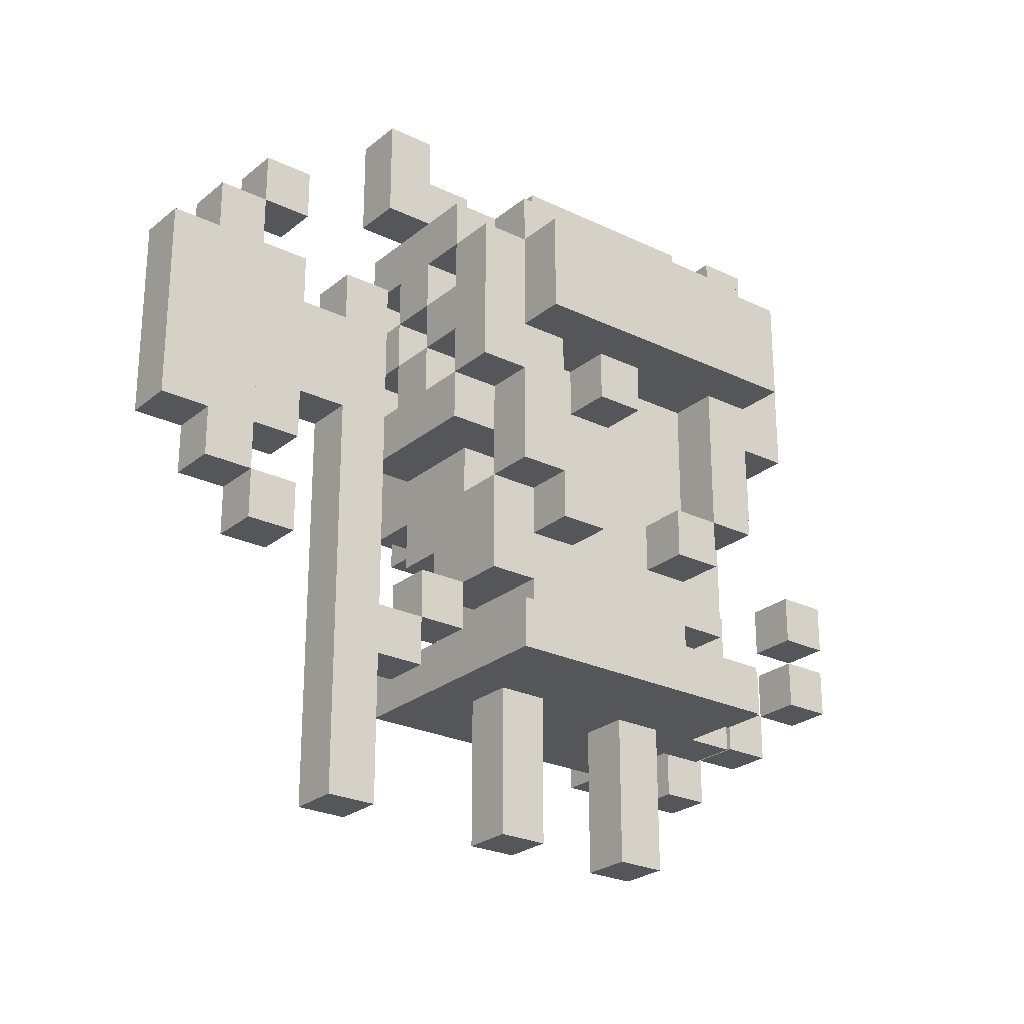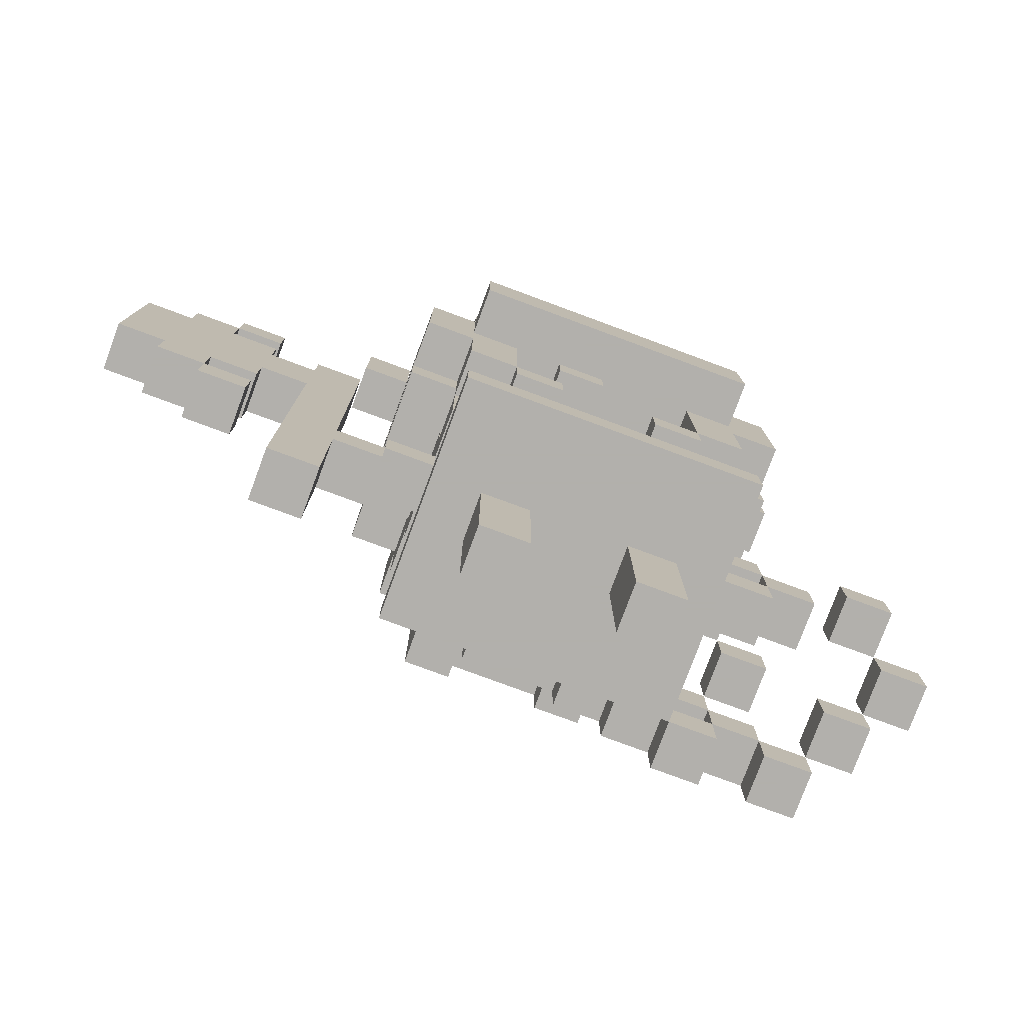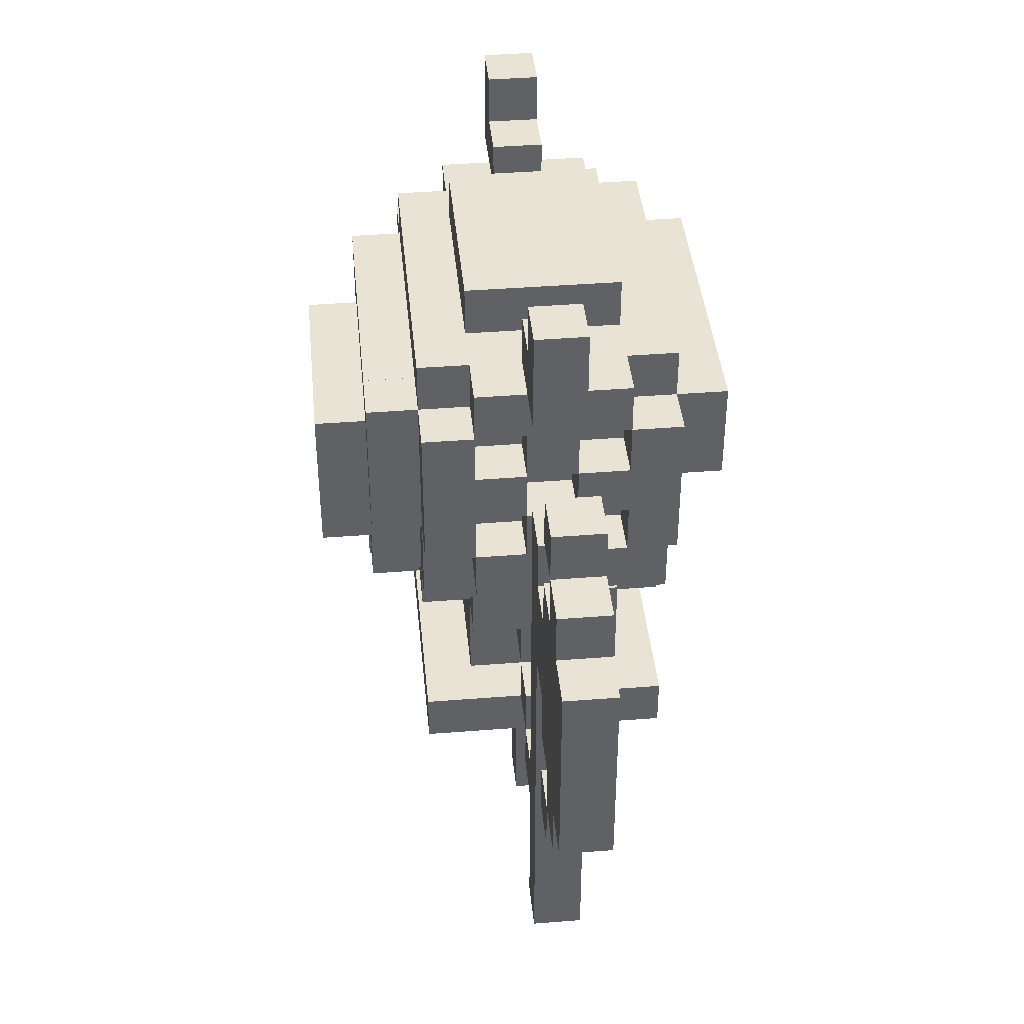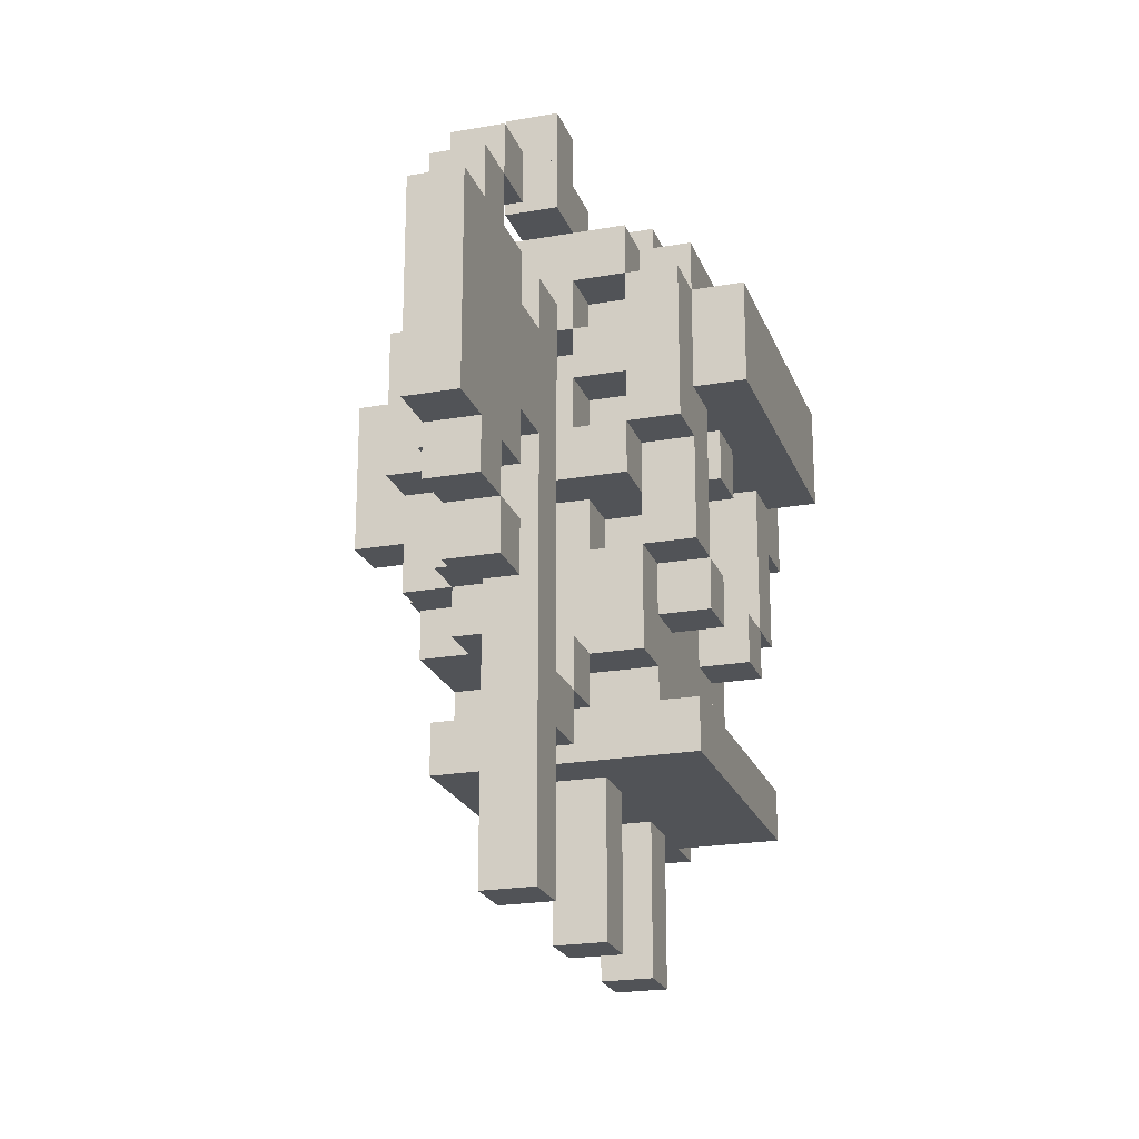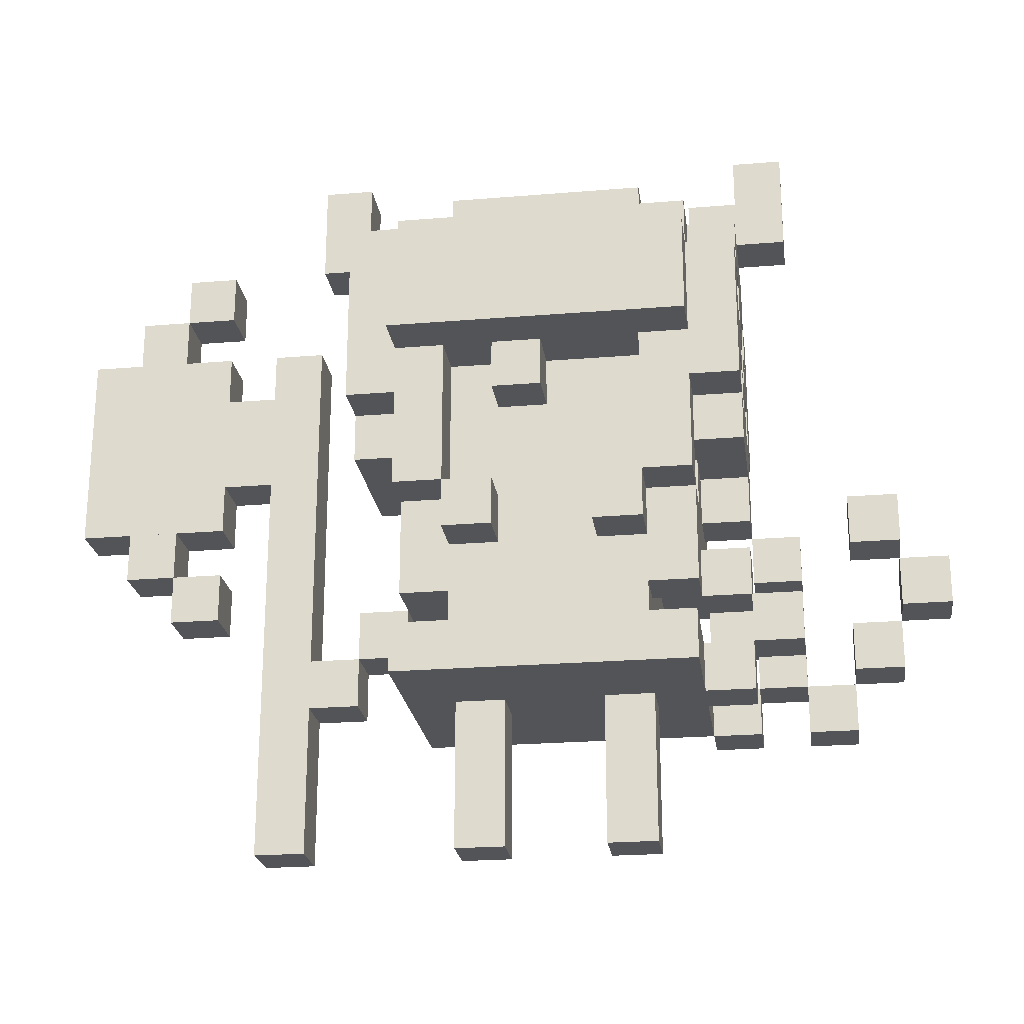
<metadata>
{"format":"obj","ext":"obj","renderer":"f3d","projection":"perspective","resolution":1024,"background":"white","views":[{"elev":-25.4,"azim":-37.8,"up":"+Y"},{"elev":-78.6,"azim":-20.3,"up":"+Y"},{"elev":41.1,"azim":-95.5,"up":"+Y"},{"elev":-21.8,"azim":-72.8,"up":"+Y"},{"elev":-23.2,"azim":8.0,"up":"+Y"}]}
</metadata>
<code>
o untitled-7
v -5 -7.5 0
v -5 -7.5 1
v -4 -7.5 1
v -4 -7.5 0
v -5 3.5 0
v -5 3.5 1
v -4 3.5 1
v -4 3.5 0
v -1 -7.5 0
v -1 -7.5 1
v 0 -7.5 1
v 0 -7.5 0
v -1 6.5 0
v -1 6.5 1
v 0 6.5 1
v 0 6.5 0
v 2 -7.5 0
v 2 -7.5 1
v 3 -7.5 1
v 3 -7.5 0
v 2 6.5 0
v 2 6.5 1
v 3 6.5 1
v 3 6.5 0
v -4 -4.5 0
v -4 -4.5 1
v -3 -4.5 1
v -3 -4.5 0
v -4 -3.5 0
v -4 -3.5 1
v -3 -3.5 1
v -3 -3.5 0
v -2 -4.5 -2
v -2 -4.5 3
v 4 -4.5 3
v 4 -4.5 -2
v -2 -3.5 -2
v -2 -3.5 3
v 4 -3.5 3
v 4 -3.5 -2
v 4 -4.5 -3
v 5 -4.5 -2
v 5 -4.5 -3
v 4 -3.5 -3
v 5 -3.5 -2
v 5 -3.5 -3
v 4 -4.5 0
v 4 -4.5 1
v 5 -4.5 1
v 5 -4.5 0
v 4 -3.5 0
v 4 -3.5 1
v 5 -3.5 1
v 5 -3.5 0
v 6 -4.5 -3
v 6 -4.5 -2
v 7 -4.5 -2
v 7 -4.5 -3
v 6 -3.5 -3
v 6 -3.5 -2
v 7 -3.5 -2
v 7 -3.5 -3
v -2 -3.5 1
v -2 -3.5 0
v -3 -2.5 0
v -3 -2.5 1
v -2 -2.5 1
v -2 -2.5 0
v -1 -3.5 -1
v -1 -3.5 2
v 3 -3.5 2
v 3 -3.5 -1
v -1 6.5 -1
v -1 6.5 2
v 3 6.5 2
v 3 6.5 -1
v 3 -3.5 -3
v 3 -3.5 -2
v 3 -2.5 -3
v 3 -2.5 -2
v 4 -2.5 -2
v 4 -2.5 -3
v 5 -2.5 -3
v 5 -2.5 -2
v 6 -2.5 -2
v 6 -2.5 -3
v 6 -3.5 1
v 6 -3.5 0
v 5 -2.5 0
v 5 -2.5 1
v 6 -2.5 1
v 6 -2.5 0
v 7 -3.5 -1
v 8 -3.5 -1
v 8 -3.5 -2
v 7 -2.5 -2
v 7 -2.5 -1
v 8 -2.5 -1
v 8 -2.5 -2
v -7 -2.5 0
v -7 -2.5 1
v -6 -2.5 1
v -6 -2.5 0
v -7 -1.5 0
v -7 -1.5 1
v -6 -1.5 1
v -6 -1.5 0
v -2 -2.5 2
v -1 -2.5 2
v -1 -2.5 0
v -2 -0.5 0
v -2 -0.5 2
v -1 -0.5 2
v -1 -0.5 0
v 2 -2.5 -3
v 2 -2.5 -1
v 3 -2.5 -1
v 2 -1.5 -3
v 2 -1.5 -1
v 3 -1.5 -1
v 3 -1.5 -3
v 3 -2.5 1
v 3 -2.5 2
v 4 -2.5 2
v 4 -2.5 1
v 3 -0.5 1
v 3 -0.5 2
v 4 -0.5 2
v 4 -0.5 1
v 4 -1.5 -3
v 4 -1.5 -2
v 5 -1.5 -2
v 5 -1.5 -3
v 4 -2.5 0
v 4 -1.5 0
v 4 -1.5 1
v 5 -1.5 1
v 5 -1.5 0
v 8 -2.5 0
v 9 -2.5 0
v 9 -2.5 -1
v 8 -1.5 -1
v 8 -1.5 0
v 9 -1.5 0
v 9 -1.5 -1
v -8 -1.5 0
v -8 -1.5 1
v -8 4.5 0
v -8 4.5 1
v -7 4.5 1
v -7 4.5 0
v -2 -1.5 -1
v -2 -1.5 0
v 4 -1.5 -1
v -2 5.5 -1
v -2 5.5 0
v 4 5.5 0
v 4 5.5 -1
v -1 -1.5 -2
v -1 -1.5 3
v 0 -1.5 3
v 0 -1.5 -2
v -1 -0.5 -2
v -1 -0.5 3
v 0 -0.5 3
v 0 -0.5 -2
v 0 -1.5 -3
v 0 -1.5 -1
v 0 -0.5 -3
v 0 -0.5 -1
v 2 -0.5 -1
v 2 -0.5 -3
v 2 -1.5 -2
v 2 -1.5 3
v 3 -1.5 3
v 3 -1.5 -2
v 2 -0.5 -2
v 2 -0.5 3
v 3 -0.5 3
v 3 -0.5 -2
v 3 -1.5 1
v 3 -0.5 -3
v 4 -0.5 -3
v 5 -1.5 -1
v 6 -1.5 -1
v 6 -1.5 -2
v 5 -0.5 -2
v 5 -0.5 -1
v 6 -0.5 -1
v 6 -0.5 -2
v 7 -1.5 0
v 7 -1.5 1
v 8 -1.5 1
v 7 -0.5 0
v 7 -0.5 1
v 8 -0.5 1
v 8 -0.5 0
v -9 -0.5 0
v -9 -0.5 1
v -6 -0.5 1
v -6 -0.5 0
v -9 3.5 0
v -9 3.5 1
v -6 3.5 1
v -6 3.5 0
v -2 -0.5 -2
v -2 -0.5 1
v 4 -0.5 -2
v -2 5.5 -2
v -2 5.5 1
v 4 5.5 1
v 4 5.5 -2
v -2 -0.5 3
v -2 5.5 2
v -2 5.5 3
v -1 5.5 3
v -1 5.5 2
v -1 -0.5 -3
v -1 4.5 -3
v -1 4.5 -2
v 0 4.5 -2
v 0 4.5 -3
v 2 4.5 -3
v 2 4.5 -2
v 3 4.5 -2
v 3 4.5 -3
v 4 -0.5 3
v 3 5.5 2
v 3 5.5 3
v 4 5.5 3
v 4 5.5 2
v 4 -0.5 -1
v 4 -0.5 0
v 5 -0.5 0
v 4 1.5 -1
v 4 1.5 0
v 5 1.5 0
v 5 1.5 -1
v -6 0.5 0
v -6 0.5 1
v -5 0.5 1
v -5 0.5 0
v -6 2.5 0
v -6 2.5 1
v -5 2.5 1
v -5 2.5 0
v -3 0.5 -1
v -3 0.5 2
v -2 0.5 2
v -2 0.5 -1
v -3 1.5 -1
v -3 1.5 2
v -2 1.5 2
v -2 1.5 -1
v -2 0.5 1
v 5 0.5 2
v 5 0.5 1
v -2 1.5 1
v 5 1.5 2
v 5 1.5 1
v -1 0.5 -4
v -1 0.5 -3
v 0 0.5 -3
v 0 0.5 -4
v -1 3.5 -4
v -1 3.5 -3
v 0 3.5 -3
v 0 3.5 -4
v 2 0.5 -4
v 2 0.5 -3
v 3 0.5 -3
v 3 0.5 -4
v 2 3.5 -4
v 2 3.5 -3
v 3 3.5 -3
v 3 3.5 -4
v 4 0.5 0
v 4 0.5 1
v 5 0.5 0
v 4 2.5 0
v 4 2.5 1
v 5 2.5 1
v 5 2.5 0
v -3 1.5 -2
v 5 1.5 -2
v -3 4.5 -2
v -3 4.5 -1
v 5 4.5 -1
v 5 4.5 -2
v -3 1.5 0
v -3 1.5 1
v -2 1.5 0
v -3 2.5 0
v -3 2.5 1
v -2 2.5 1
v -2 2.5 0
v -3 1.5 3
v -2 1.5 3
v -3 4.5 2
v -3 4.5 3
v -2 4.5 3
v -2 4.5 2
v -2 1.5 -3
v 4 1.5 2
v 4 1.5 -3
v -2 4.5 -3
v 4 4.5 2
v 4 4.5 -3
v 0 1.5 -4
v 0 1.5 3
v 1 1.5 3
v 1 1.5 -4
v 0 3.5 3
v 1 3.5 3
v 1 3.5 -4
v 1 1.5 -3
v 2 1.5 -3
v 2 1.5 -4
v 1 3.5 -3
v 4 1.5 3
v 5 1.5 3
v 4 4.5 3
v 5 4.5 3
v 5 4.5 2
v -3 2.5 -1
v 5 2.5 -1
v -3 3.5 -1
v -3 3.5 0
v 5 3.5 0
v 5 3.5 -1
v -3 2.5 2
v 5 2.5 2
v -3 3.5 1
v -3 3.5 2
v 5 3.5 2
v 5 3.5 1
v -2 2.5 3
v -2 2.5 4
v 4 2.5 4
v 4 2.5 3
v -2 4.5 4
v 4 4.5 4
v -1 2.5 2
v -1 2.5 3
v 3 2.5 3
v 3 2.5 2
v -3 5.5 0
v -3 5.5 1
v 5 5.5 1
v 5 5.5 0
v -6 4.5 1
v -6 4.5 0
v -7 5.5 0
v -7 5.5 1
v -6 5.5 1
v -6 5.5 0
v -3 5.5 -1
v -3 5.5 2
v 5 5.5 2
v 5 5.5 -1
v -4 5.5 0
v -4 5.5 1
v -4 6.5 0
v -4 6.5 1
v -2 6.5 1
v -2 6.5 0
v 6 5.5 1
v 6 5.5 0
v 4 6.5 0
v 4 6.5 1
v 6 6.5 1
v 6 6.5 0
v -3 6.5 1
v -3 6.5 0
v -4 7.5 0
v -4 7.5 1
v -3 7.5 1
v -3 7.5 0
v 5 6.5 0
v 5 6.5 1
v 5 7.5 0
v 5 7.5 1
v 6 7.5 1
v 6 7.5 0
f 5 6 7 8
f 4 3 2 1
f 4 1 5 8
f 2 3 7 6
f 1 2 6 5
f 3 4 8 7
f 13 14 15 16
f 12 11 10 9
f 12 9 13 16
f 10 11 15 14
f 9 10 14 13
f 11 12 16 15
f 21 22 23 24
f 20 19 18 17
f 20 17 21 24
f 18 19 23 22
f 17 18 22 21
f 19 20 24 23
f 29 30 31 32
f 28 27 26 25
f 28 25 29 32
f 26 27 31 30
f 25 26 30 29
f 27 28 32 31
f 37 38 39 40
f 36 35 34 33
f 36 33 37 40
f 34 35 39 38
f 33 34 38 37
f 35 36 40 39
f 44 40 45 46
f 43 42 36 41
f 43 41 44 46
f 36 42 45 40
f 41 36 40 44
f 42 43 46 45
f 51 52 53 54
f 50 49 48 47
f 50 47 51 54
f 48 49 53 52
f 47 48 52 51
f 49 50 54 53
f 59 60 61 62
f 58 57 56 55
f 58 55 59 62
f 56 57 61 60
f 55 56 60 59
f 57 58 62 61
f 65 66 67 68
f 64 63 31 32
f 64 32 65 68
f 31 63 67 66
f 32 31 66 65
f 63 64 68 67
f 73 74 75 76
f 72 71 70 69
f 72 69 73 76
f 70 71 75 74
f 69 70 74 73
f 71 72 76 75
f 79 80 81 82
f 44 40 78 77
f 44 77 79 82
f 78 40 81 80
f 77 78 80 79
f 40 44 82 81
f 83 84 85 86
f 59 60 45 46
f 59 46 83 86
f 45 60 85 84
f 46 45 84 83
f 60 59 86 85
f 89 90 91 92
f 88 87 53 54
f 88 54 89 92
f 53 87 91 90
f 54 53 90 89
f 87 88 92 91
f 96 97 98 99
f 95 94 93 61
f 95 61 96 99
f 93 94 98 97
f 61 93 97 96
f 94 95 99 98
f 104 105 106 107
f 103 102 101 100
f 103 100 104 107
f 101 102 106 105
f 100 101 105 104
f 102 103 107 106
f 111 112 113 114
f 110 109 108 68
f 110 68 111 114
f 108 109 113 112
f 68 108 112 111
f 109 110 114 113
f 118 119 120 121
f 79 117 116 115
f 79 115 118 121
f 116 117 120 119
f 115 116 119 118
f 117 79 121 120
f 126 127 128 129
f 125 124 123 122
f 125 122 126 129
f 123 124 128 127
f 122 123 127 126
f 124 125 129 128
f 130 131 132 133
f 83 84 81 82
f 83 82 130 133
f 81 84 132 131
f 82 81 131 130
f 84 83 133 132
f 135 136 137 138
f 89 90 125 134
f 89 134 135 138
f 125 90 137 136
f 134 125 136 135
f 90 89 138 137
f 142 143 144 145
f 141 140 139 98
f 141 98 142 145
f 139 140 144 143
f 98 139 143 142
f 140 141 145 144
f 148 149 150 151
f 104 105 147 146
f 104 146 148 151
f 147 105 150 149
f 146 147 149 148
f 105 104 151 150
f 155 156 157 158
f 154 135 153 152
f 154 152 155 158
f 153 135 157 156
f 152 153 156 155
f 135 154 158 157
f 163 164 165 166
f 162 161 160 159
f 162 159 163 166
f 160 161 165 164
f 159 160 164 163
f 161 162 166 165
f 169 170 171 172
f 118 119 168 167
f 118 167 169 172
f 168 119 171 170
f 167 168 170 169
f 119 118 172 171
f 177 178 179 180
f 176 175 174 173
f 176 173 177 180
f 174 175 179 178
f 173 174 178 177
f 175 176 180 179
f 182 126 129 183
f 130 136 181 121
f 130 121 182 183
f 181 136 129 126
f 121 181 126 182
f 136 130 183 129
f 187 188 189 190
f 186 185 184 132
f 186 132 187 190
f 184 185 189 188
f 132 184 188 187
f 185 186 190 189
f 194 195 196 197
f 143 193 192 191
f 143 191 194 197
f 192 193 196 195
f 191 192 195 194
f 193 143 197 196
f 202 203 204 205
f 201 200 199 198
f 201 198 202 205
f 199 200 204 203
f 198 199 203 202
f 200 201 205 204
f 209 210 211 212
f 208 129 207 206
f 208 206 209 212
f 207 129 211 210
f 206 207 210 209
f 129 208 212 211
f 214 215 216 217
f 113 164 213 112
f 113 112 214 217
f 213 164 216 215
f 112 213 215 214
f 164 113 217 216
f 219 220 221 222
f 169 166 163 218
f 169 218 219 222
f 163 166 221 220
f 218 163 220 219
f 166 169 222 221
f 223 224 225 226
f 182 180 177 172
f 182 172 223 226
f 177 180 225 224
f 172 177 224 223
f 180 182 226 225
f 228 229 230 231
f 128 227 179 127
f 128 127 228 231
f 179 227 230 229
f 127 179 229 228
f 227 128 231 230
f 235 236 237 238
f 188 234 233 232
f 188 232 235 238
f 233 234 237 236
f 232 233 236 235
f 234 188 238 237
f 243 244 245 246
f 242 241 240 239
f 242 239 243 246
f 240 241 245 244
f 239 240 244 243
f 241 242 246 245
f 251 252 253 254
f 250 249 248 247
f 250 247 251 254
f 248 249 253 252
f 247 248 252 251
f 249 250 254 253
f 258 253 259 260
f 257 256 249 255
f 257 255 258 260
f 249 256 259 253
f 255 249 253 258
f 256 257 260 259
f 265 266 267 268
f 264 263 262 261
f 264 261 265 268
f 262 263 267 266
f 261 262 266 265
f 263 264 268 267
f 273 274 275 276
f 272 271 270 269
f 272 269 273 276
f 270 271 275 274
f 269 270 274 273
f 271 272 276 275
f 280 281 282 283
f 279 257 278 277
f 279 277 280 283
f 278 257 282 281
f 277 278 281 280
f 257 279 283 282
f 286 287 288 289
f 285 238 251 284
f 285 284 286 289
f 251 238 288 287
f 284 251 287 286
f 238 285 289 288
f 293 294 295 296
f 292 258 291 290
f 292 290 293 296
f 291 258 295 294
f 290 291 294 293
f 258 292 296 295
f 299 300 301 302
f 253 298 297 252
f 253 252 299 302
f 297 298 301 300
f 252 297 300 299
f 298 253 302 301
f 306 302 307 308
f 305 304 253 303
f 305 303 306 308
f 253 304 307 302
f 303 253 302 306
f 304 305 308 307
f 268 313 314 315
f 312 311 310 309
f 312 309 268 315
f 310 311 314 313
f 309 310 313 268
f 311 312 315 314
f 315 319 274 273
f 318 317 316 312
f 318 312 315 273
f 316 317 274 319
f 312 316 319 315
f 317 318 273 274
f 307 322 323 324
f 259 321 320 304
f 259 304 307 324
f 320 321 323 322
f 304 320 322 307
f 321 259 324 323
f 327 328 329 330
f 326 283 293 325
f 326 325 327 330
f 293 283 329 328
f 325 293 328 327
f 283 326 330 329
f 333 334 335 336
f 282 332 331 294
f 282 294 333 336
f 331 332 335 334
f 294 331 334 333
f 332 282 336 335
f 301 341 342 322
f 340 339 338 337
f 340 337 301 322
f 338 339 342 341
f 337 338 341 301
f 339 340 322 342
f 217 216 229 228
f 346 345 344 343
f 346 343 217 228
f 344 345 229 216
f 343 344 216 217
f 345 346 228 229
f 347 348 349 350
f 329 336 333 328
f 329 328 347 350
f 333 336 349 348
f 328 333 348 347
f 336 329 350 349
f 353 354 355 356
f 352 351 150 151
f 352 151 353 356
f 150 351 355 354
f 151 150 354 353
f 351 352 356 355
f 357 358 359 360
f 288 324 299 287
f 288 287 357 360
f 299 324 359 358
f 287 299 358 357
f 324 288 360 359
f 363 364 365 366
f 156 210 362 361
f 156 361 363 366
f 362 210 365 364
f 361 362 364 363
f 210 156 366 365
f 369 370 371 372
f 368 367 211 157
f 368 157 369 372
f 211 367 371 370
f 157 211 370 369
f 367 368 372 371
f 375 376 377 378
f 374 373 364 363
f 374 363 375 378
f 364 373 377 376
f 363 364 376 375
f 373 374 378 377
f 381 382 383 384
f 372 371 380 379
f 372 379 381 384
f 380 371 383 382
f 379 380 382 381
f 371 372 384 383

</code>
